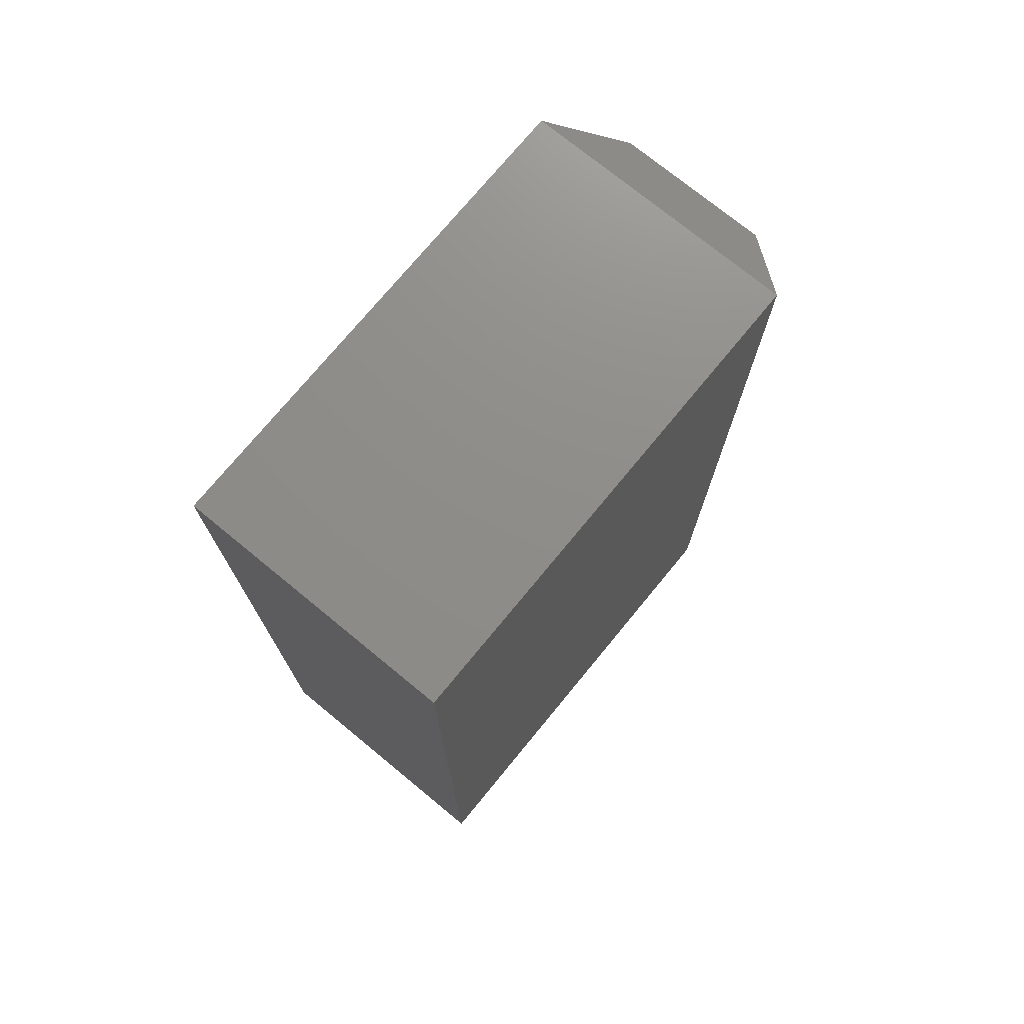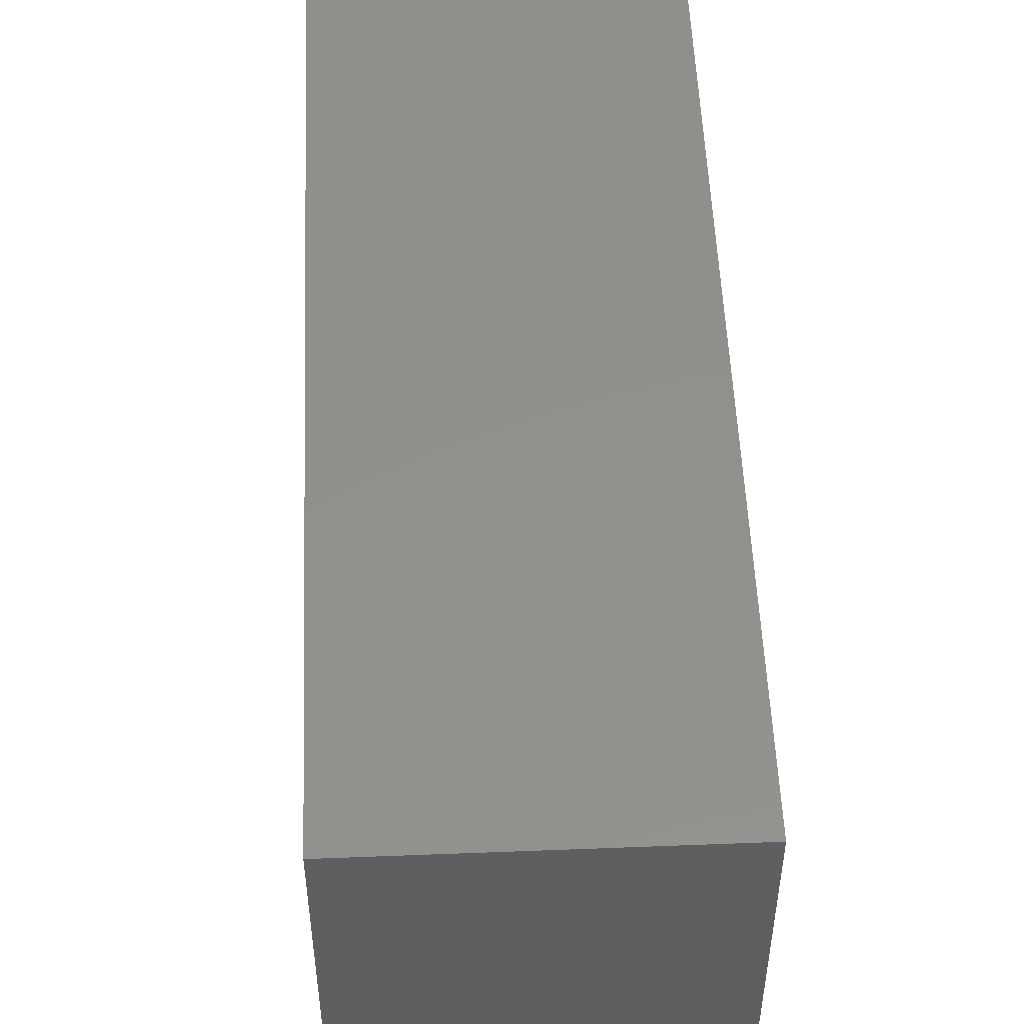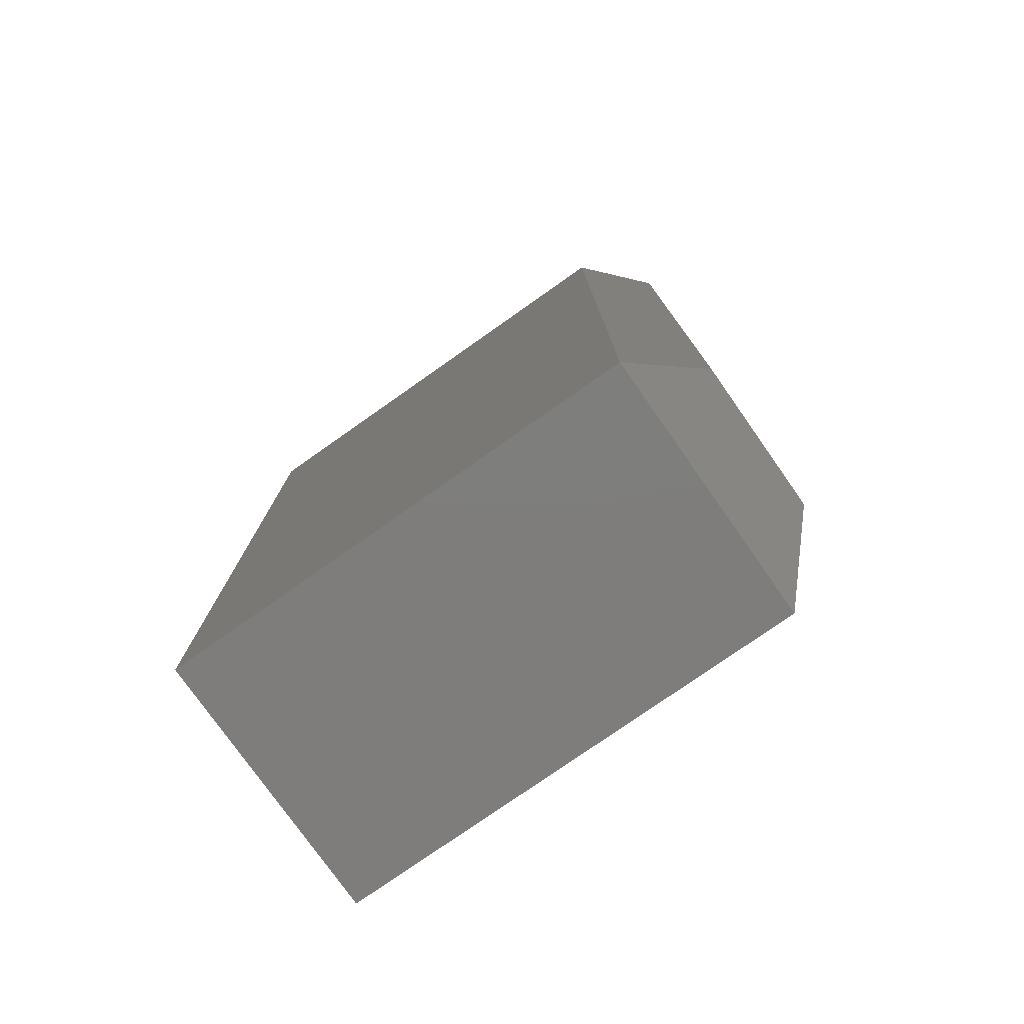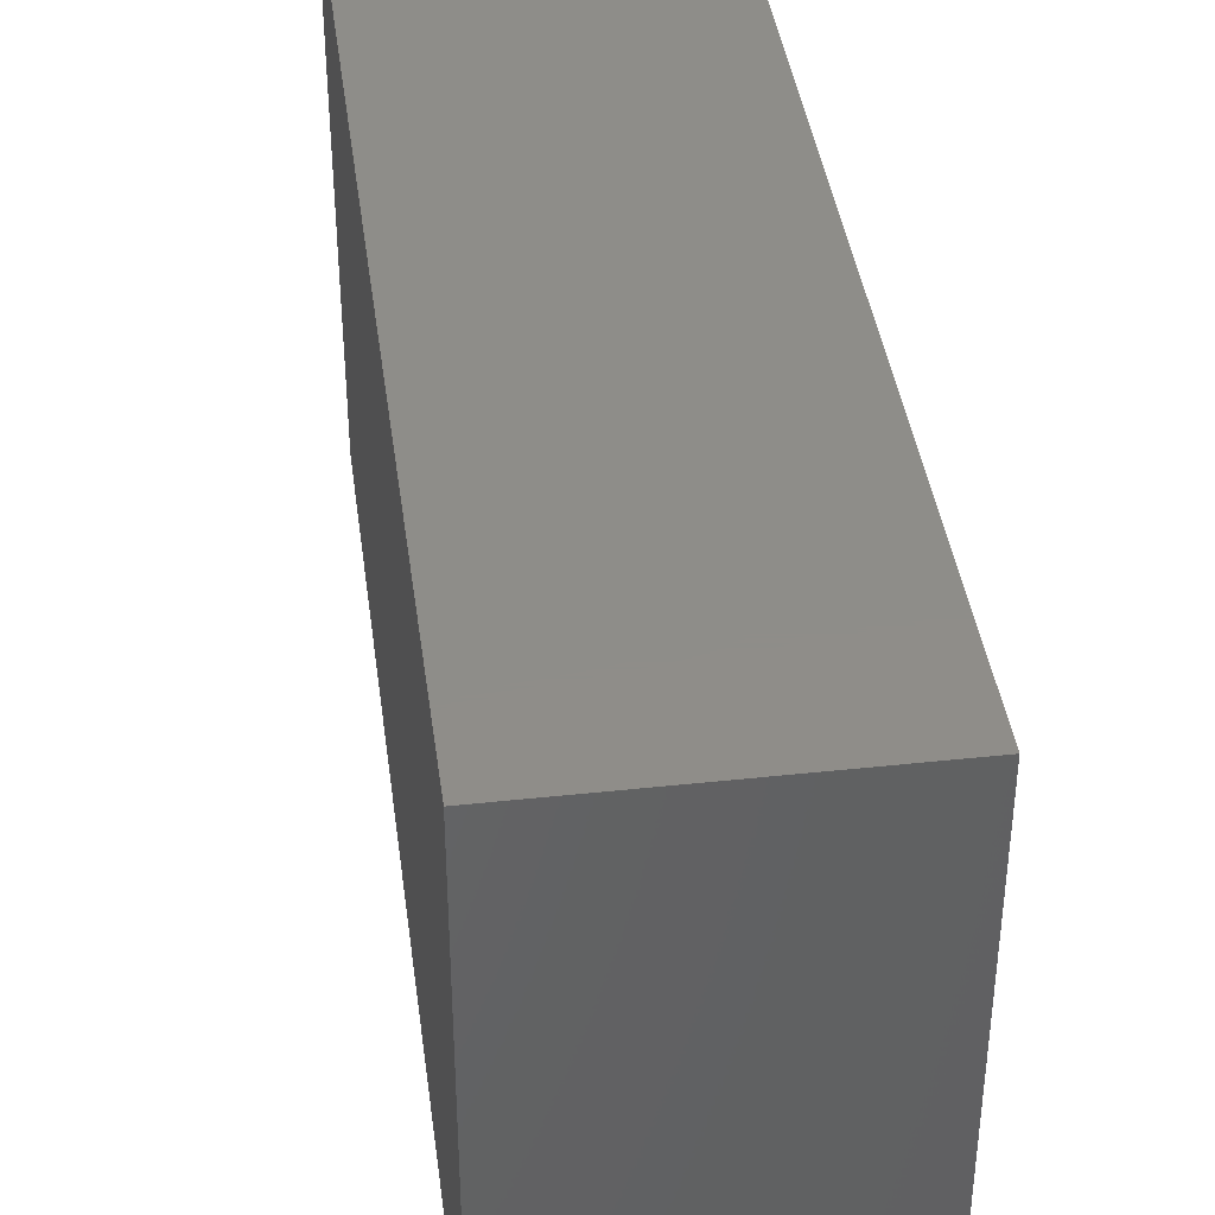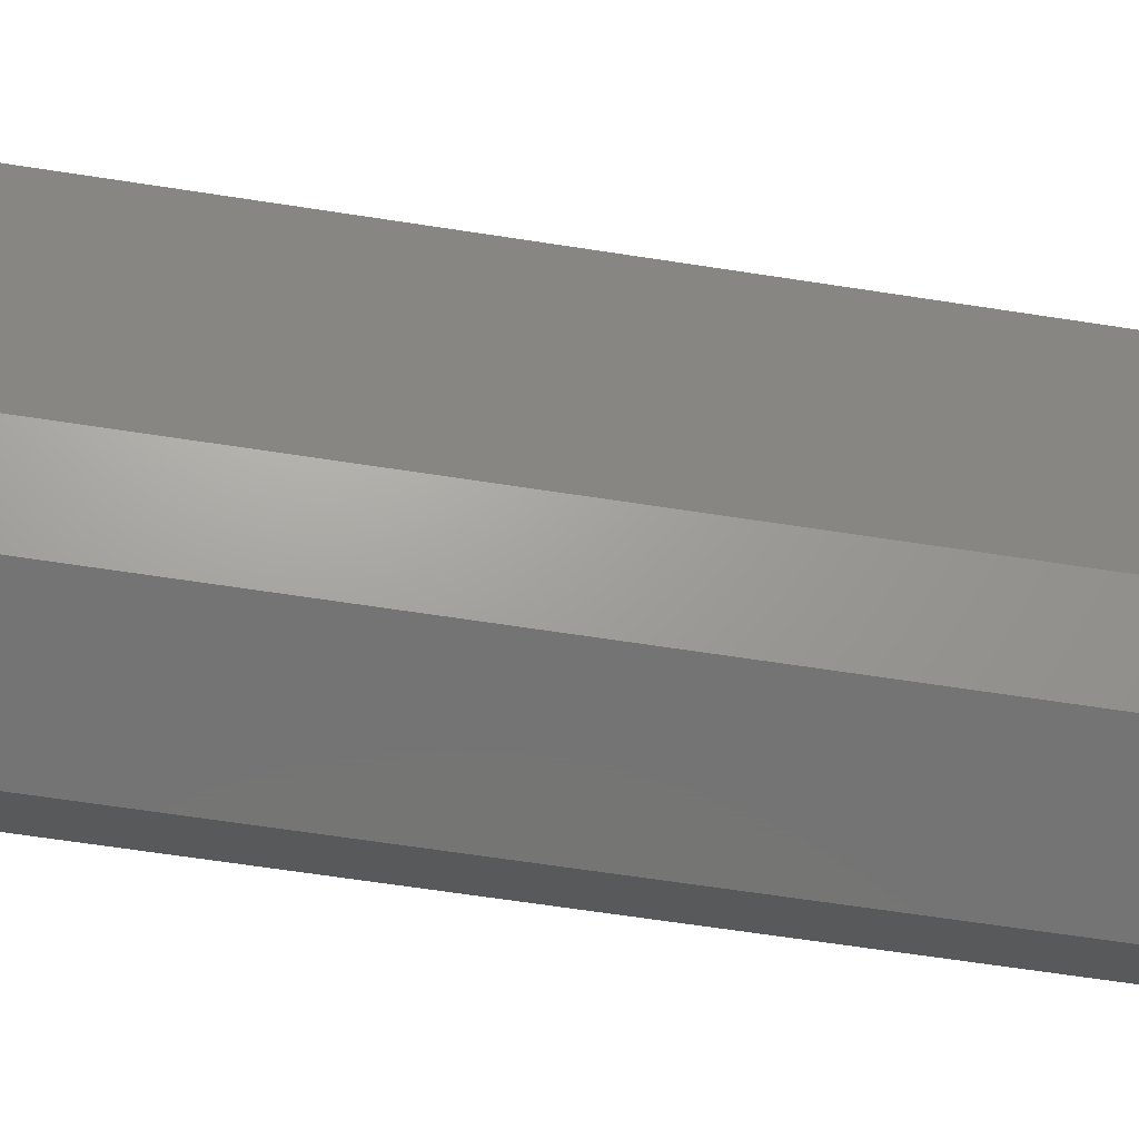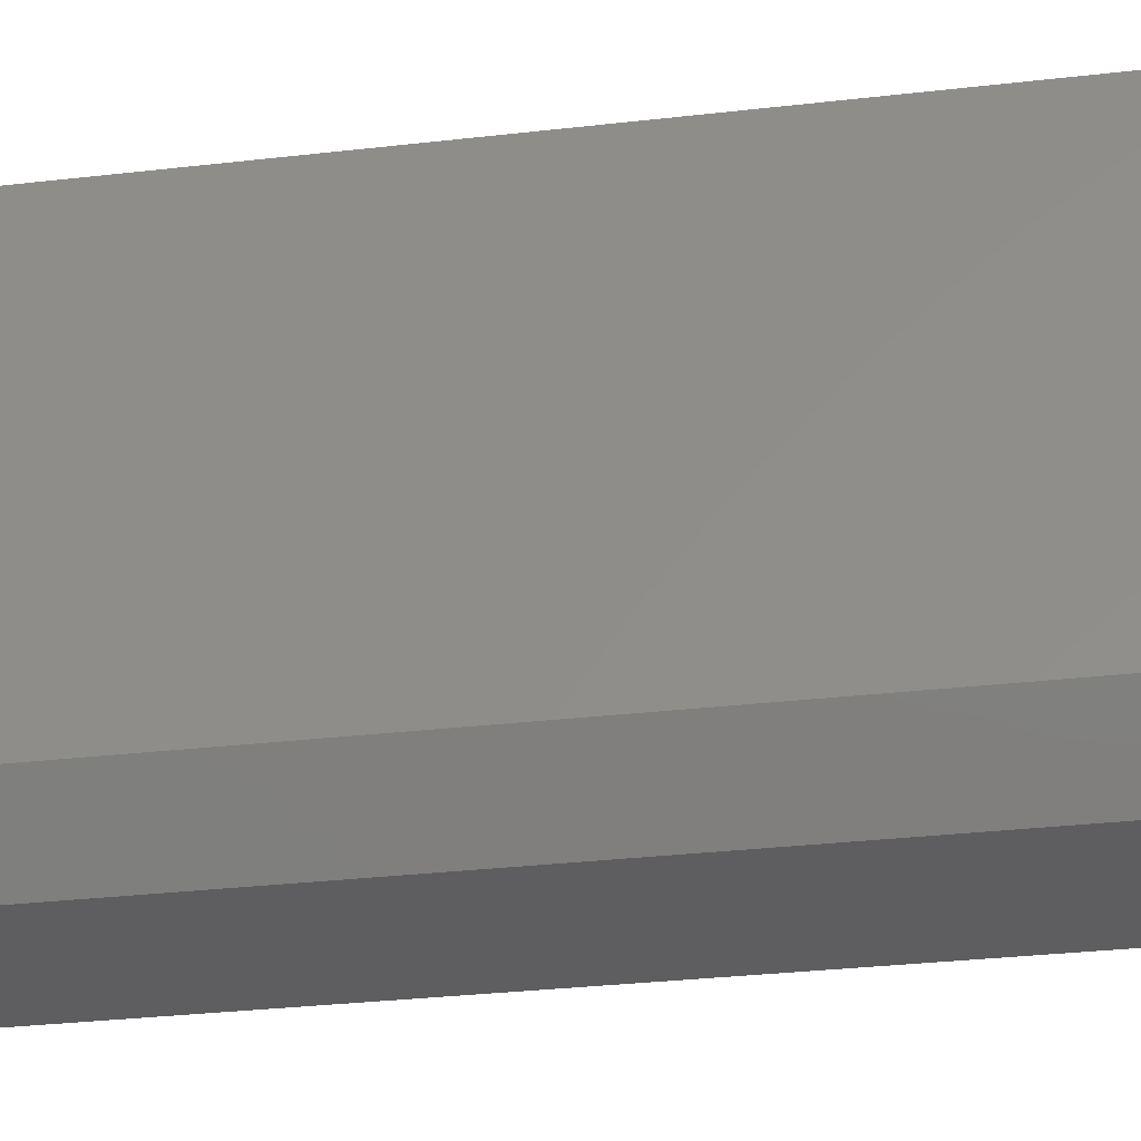
<metadata>
{"format":"stl","ext":"stl","renderer":"f3d","projection":"perspective","resolution":1024,"background":"white","views":[{"elev":74.1,"azim":39.4,"up":"+Y"},{"elev":52.5,"azim":177.6,"up":"+Z"},{"elev":-77.4,"azim":125.1,"up":"+Y"},{"elev":40.2,"azim":172.4,"up":"+Z"},{"elev":-66.7,"azim":-98.7,"up":"+Z"},{"elev":-36.3,"azim":98.2,"up":"+Z"}]}
</metadata>
<code>
# stl→obj: 12 verts, 20 faces
v -0.1016 -0.6875 -0.1562
v 0.1076 -0.6875 -0.1562
v -0.1016 -0.6875 0.2109
v 0.1076 -0.6875 0.2109
v -0.1016 3.036e-17 -0.1562
v -0.1016 2.299e-17 0.2109
v 0.1076 1.422e-17 -0.1562
v 0.1076 3.46e-17 0.2109
v -0.05469 -0.04688 -0.2031
v 0.06077 -0.04688 -0.2031
v -0.05469 -0.6406 -0.2031
v 0.06077 -0.6406 -0.2031
f 1 2 3
f 3 2 4
f 5 6 7
f 7 6 8
f 6 5 3
f 3 5 1
f 7 8 2
f 2 8 4
f 9 10 11
f 11 10 12
f 5 9 1
f 1 9 11
f 5 7 9
f 9 7 10
f 7 2 10
f 10 2 12
f 1 11 2
f 2 11 12
f 8 6 4
f 4 6 3

</code>
